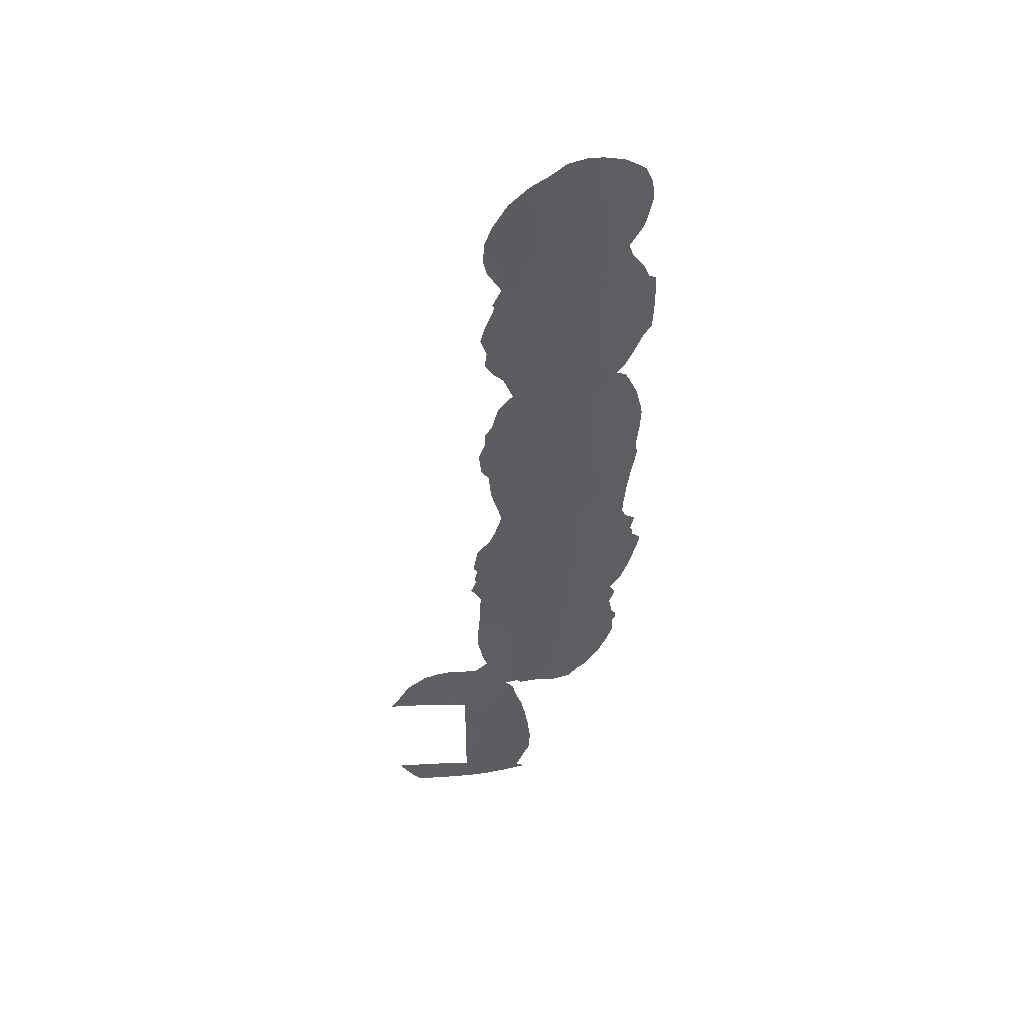
<metadata>
{"format":"obj","ext":"obj","renderer":"f3d","projection":"perspective","resolution":1024,"background":"white","views":[{"elev":48.9,"azim":127.3,"up":"+Y"}]}
</metadata>
<code>
v -56.12 -30.44 28.31
v -65.7 -28.02 21.36
v -61.29 -6.641 24.98
v -58.98 24.32 26.57
v -63.52 19.24 23.24
v -50.92 -50 32.49
v -56.23 -12.06 29.01
v -56.81 -27.26 27.99
v -64.67 -2.71 22.5
v -56.89 3.55 28.59
v -65.48 14.31 21.91
v -54.91 -49.22 28.28
v -62.85 1.861 23.86
v -54.12 -52.75 29.03
v -52.33 -50 30.72
v -64.68 -20.8 22.24
v -64.43 -6.662 22.66
v -62.14 -11.77 24.24
v -49.75 -35.4 34.25
v -50.55 -34.15 33.43
v -55.69 -38.07 27.77
v -62.5 17.37 24.02
v -49.79 -53 33.83
v -65.04 18.56 22.18
v -62.89 -25.53 23.31
v -65.67 -10.1 21.78
v -58.6 -20.57 26.78
v -61.1 4.124 25.15
v -49.97 -50 33.64
v -48.3 -50 35.56
v -56.13 -13.9 29.09
v -52.36 -38 30.72
v -60.48 -4.775 25.62
v -62.48 26.88 23.7
v -49.83 -38 33.99
v -59.4 6.336 26.48
v -61.24 30.75 24.35
v -55.33 -33 28.77
v -64.57 -25.9 22.15
v -55.14 -14.84 29.92
v -59.96 -30.6 25.16
v -59.15 -28.89 25.92
v -59.38 -25.36 25.96
v -61.15 33.82 24.18
v -63.21 -16.49 23.37
v -64.26 -15.24 22.64
v -64.06 3.114 22.96
v -64.23 1.167 22.84
v -52.69 -33.78 31.08
v -57.16 -23.91 27.87
v -61.55 2.52 24.81
v -57.49 -12.82 27.94
v -54.45 -41.64 28.75
v -55.07 -45.31 28.16
v -55.27 -46.98 27.99
v -57.15 -2.566 28.34
v -58.53 29.97 26.51
v -58.99 -15.72 26.63
v -51.14 -38 32.32
v -59.04 -22.12 26.36
v -61.78 -3.217 24.61
v -66.22 -18.06 21.32
v -57.24 -5.822 28.24
v -63.58 -13.14 23.17
v -61.7 -16.75 24.47
v -60.08 -17.09 25.72
v -62.24 7.348 24.29
v -64.77 21.02 22.3
v -58.47 2.873 27.27
v -61.33 21.83 24.82
v -60.58 7.424 25.56
v -64.86 11.21 22.34
v -59.64 32.98 25.4
v -64.58 -0.745 22.58
v -58.14 -34.53 26.25
v -51.75 -33.4 32.18
v -63.34 -32.35 22.67
v -63.03 -1.941 23.69
v -59.5 12.64 26.43
v -60.69 -15.05 25.29
v -58.06 -30.72 26.64
v -66.34 -1.112 21.36
v -62.89 21.36 23.63
v -59.37 18.67 26.43
v -53.75 -32.61 30.23
v -55.78 -11.23 29.4
v -66.54 24.47 21.03
v -66.11 25.73 21.26
v -67.62 -11.76 20.51
v -68.45 -12.47 19.96
v -67.52 32.46 20.12
v -56.98 11.72 28.51
v -54.75 -12.86 30.29
v -54.73 -21.81 30.08
v -54.3 -28 30.15
v -47.59 -50.8 36.36
v -47.23 -50 36.77
v -67.24 -10.81 20.74
v -66.73 9.316 21.08
v -65.93 9.904 21.57
v -68.67 14.99 19.8
v -56.7 33.1 27.74
v -68.05 -1.023 20.23
v -68.27 -2.232 20.11
v -55.1 1.675 30.12
v -68.14 -14.02 20.14
v -55.85 30.81 28.74
v -59.33 35.68 25.39
v -57.7 9.388 27.92
v -54.11 -18.78 30.72
v -54.52 -17.38 30.38
v -56.6 7.867 28.83
v -55.37 17.17 29.89
v -55.25 -0.495 29.98
v -55.8 -1.627 29.48
v -56.75 -7.908 28.63
v -56.21 -35.32 27.75
v -56.77 -36.3 27.16
v -54.82 -31.59 29.39
v -54.66 -23.48 30.09
v -55.97 -4.198 29.35
v -67.12 27.62 20.53
v -62.14 36.88 23.3
v -58.03 -48.67 25.74
v -66.65 10.86 21.12
v -54.83 -20.46 30.04
v -66.79 34.29 20.44
v -67.81 -4.744 20.36
v -60.63 36.72 24.36
v -55.63 18.63 29.62
v -67.27 -9.429 20.69
v -68.44 3.457 20.05
v -57.45 -52.53 26.15
v -56.85 -51.82 26.64
v -56.14 5.669 29.24
v -66.34 -22.98 21.07
v -66.34 -25.36 21.03
v -67.99 21.52 20.14
v -68.59 21.07 19.76
v -68.7 19.54 19.71
v -55.61 4.542 29.7
v -68.29 -14.96 20.03
v -68.36 -14.48 20
v -69.17 -16.03 19.51
v -56.16 -10.14 29.09
v -55.58 3.354 29.7
v -66.58 -27.21 20.82
v -67.03 -27.93 20.52
v -57.23 -35.33 26.91
v -57.49 -35.71 26.65
v -48.45 -34.58 35.72
v -66.69 -30.4 20.59
v -56.76 23.13 28.49
v -57.66 -41.37 26.15
v -56.31 21.01 28.96
v -66.97 -28.55 20.55
v -66.65 -29.02 20.7
v -54.49 -25.58 30.18
v -55.81 15.4 29.52
v -55.65 14 29.65
v -54.37 -15.32 30.59
v -58.13 -46.24 25.69
v -63.45 -35.62 22.43
v -67.84 6.561 20.42
v -47.11 -38 37.19
v -68.21 -19.51 19.98
v -54.67 -15.79 30.3
v -67.27 28.07 20.42
v -62.14 -36.6 23.22
v -63.09 -35.69 22.66
v -50.86 -32.48 33.22
v -49.77 -33.01 34.34
v -60.3 -36.55 24.49
v -56.17 21.46 29.07
v -56.34 -6.024 28.99
v -58.07 34.84 26.44
v -67.35 -21.68 20.47
v -66.85 -23.93 20.71
v -55.7 25.43 29.29
v -55.4 26.96 29.47
v -68.74 17.57 19.72
v -55.43 29.03 29.27
v -56.33 12.54 29.07
v -48.69 -53 35.09
v -54.58 -30.33 29.72
v -54.41 -16.97 30.49
v -52.32 -46.53 30.72
v -67.34 2.913 20.74
v -68.29 1.215 20.08
v -64.4 -29.45 22.11
v -63.19 -20.34 23.28
v -53.52 -50.43 29.58
v -56.65 27.73 28.31
v -58.03 26.42 27.22
v -62.09 13.73 24.38
v -64.02 13.34 22.94
v -65.45 27.72 21.6
v -67.72 30.54 20.07
v -62.59 3.667 24.05
v -60.14 2.174 25.88
v -63.34 -3.844 23.47
v -52.32 -48.8 30.72
v -57.15 30.72 27.62
v -65.55 0.7527 21.91
v -63.55 -22.12 22.97
v -66.33 -12.09 21.31
v -60.55 -12.81 25.44
v -67.53 18.47 20.49
v -64.23 15.34 22.79
v -66.43 17.39 21.23
v -65.8 12.43 21.69
v -64 -23.91 22.6
v -53.78 -48.37 29.32
v -62.4 5.336 24.18
v -53.03 -52.83 30.13
v -51.63 -51.47 31.63
v -51.28 -52.95 32.11
v -50.42 -51.51 33.09
v -60.04 10.66 25.99
v -54.11 -38.16 29.12
v -61.52 10.66 24.83
v -61.92 19.64 24.42
v -58.73 -10.06 26.98
v -59.9 -6.849 26.06
v -64.91 -11.96 22.29
v -63.82 -10.73 23.06
v -58.24 -18.97 27.16
v -65.63 8.637 21.83
v -61.1 -25.32 24.62
v -65.73 23.07 21.6
v -58.46 11.02 27.26
v -66.72 15.27 21.06
v -68.02 14.08 20.23
v -60.97 -28.94 24.5
v -67.24 -13.87 20.7
v -54.34 -34.42 29.47
v -61.58 -1.238 24.79
v -60.3 -2.518 25.78
v -59.66 4.487 26.27
v -57.95 7.082 27.71
v -58.26 31.9 26.59
v -62.75 -29.09 23.26
v -66.56 21.47 21.07
v -62.19 23.43 24.09
v -67.27 12.22 20.71
v -63.96 17.11 22.97
v -57.45 19.08 28.02
v -59.75 25.87 25.89
v -61.34 15.77 24.93
v -52.36 -40.23 30.72
v -52.36 -42.7 30.72
v -53.34 -42.21 29.8
v -62.19 -23.61 23.91
v -52.33 -44.58 30.72
v -53.32 -44.54 29.79
v -53.52 -46.74 29.56
v -56.08 -25.12 28.79
v -59.1 27.93 26.24
v -61.94 -27.2 23.9
v -64.32 9.728 22.75
v -51.41 -34.94 32.37
v -65.79 6.68 21.75
v -59.61 31.2 25.56
v -60.1 29.35 25.34
v -58.54 -23.68 26.71
v -60.26 -23.3 25.35
v -58.84 -3.507 26.91
v -61.65 35.61 23.71
v -57.5 -49.91 26.12
v -66.13 31.05 21
v -64.39 31.57 22.1
v -64.81 -4.712 22.38
v -58.61 33.89 26.12
v -60.71 32.28 24.61
v -62.46 32.34 23.37
v -60.09 34.81 24.9
v -66.33 -3.552 21.33
v -66.12 -5.839 21.43
v -56.84 -47.74 26.67
v -57.55 -14.76 27.85
v -58.86 20.62 26.79
v -63.17 25.01 23.3
v -60.19 -0.2997 25.86
v -63.08 30.2 23.08
v -57.4 -22.06 27.71
v -56.06 -49.36 27.3
v -55.52 -52.65 27.77
v -56.12 -51.54 27.24
v -64.55 -33.01 21.82
v -65.21 -33.63 21.38
v -60.19 -27.14 25.23
v -57.64 24.15 27.68
v -65.7 -26.11 21.41
v -67.59 20.22 20.42
v -62.96 -0.08156 23.75
v -56 -40.55 27.43
v -57.38 -39.55 26.41
v -64.46 34.73 21.86
v -64.97 35.87 21.49
v -54.88 -39.98 28.4
v -56.86 5.513 28.63
v -56.52 29.42 28.27
v -64.94 24.79 22.06
v -59.74 -19.01 25.92
v -64.65 -17.13 22.35
v -66.26 -15.73 21.31
v -65.43 -13.73 21.89
v -55.91 -16.22 29.22
v -64.05 -8.617 22.9
v -58.1 -32.68 26.43
v -57.37 -10.87 28.07
v -61.5 -19.74 24.52
v -56.78 -33.79 27.45
v -66.19 -31.69 20.87
v -58.72 -5.397 27
v -62.3 -9.578 24.16
v -50.82 -36.54 32.86
v -59.38 -8.64 26.47
v -58.32 -7.237 27.32
v -57.5 -4.195 28.04
v -57.54 20.83 27.9
v -58.33 22.45 27.2
v -57.11 22.21 28.23
v -55.92 -22.93 28.99
v -57.24 1.503 28.28
v -58.16 4.896 27.53
v -62.52 -15.08 23.9
v -61.95 -13.62 24.37
v -60.55 -32.55 24.58
v -61.01 9.084 25.21
v -55.56 -34.54 28.39
v -55.47 -26.93 29.19
v -55.69 -28.81 28.83
v -57.42 15.29 28.14
v -61.15 -18.19 24.83
v -66.89 1.04 21.01
v -67.46 -7.155 20.55
v -56.63 14.08 28.81
v -58.39 16.95 27.3
v -62.92 11.48 23.75
v -52 -32.25 32.02
v -48.19 -52.15 35.67
v -61.87 -31.03 23.75
v -60.42 14.33 25.69
v -63.29 -34.31 22.58
v -64.16 -34.91 21.99
v -57.11 -19.9 28.06
v -48.9 -36.53 35.19
v -47.67 -36.68 36.57
v -47.68 -38 36.56
v -57.34 -29.01 27.41
v -63.88 23.18 22.86
v -66.15 34.89 20.8
v -63.48 -30.63 22.66
v -67.71 16.35 20.4
v -56.91 -37.6 26.9
v -56.79 17.24 28.67
v -60.59 23.92 25.33
v -63.72 -27.51 22.67
v -66.5 29.07 20.88
v -62.69 9.401 23.96
v -64.08 7.947 22.94
v -63.93 6.088 23.04
v -68.89 -17.04 19.62
v -55.15 -36.16 28.5
v -60.67 -34.62 24.35
v -57.89 -43.63 25.88
v -59.86 16.53 26.09
v -59.43 -33.83 25.33
v -66.66 4.54 21.18
v -63.29 36.61 22.54
v -62.8 34.44 22.99
v -63.98 33.24 22.26
v -61.57 0.7387 24.8
v -48.47 -38 35.65
v -67.61 22.69 20.38
v -61.98 -33.33 23.5
v -63.44 -5.511 23.4
v -56.66 25.66 28.42
v -55.89 -21 29.09
v -65.17 4.589 22.2
v -58.46 -27.26 26.59
v -57.81 -25.5 27.26
v -64.29 26.42 22.43
v -56.21 1.108 29.15
v -58.92 -11.8 26.79
v -60.94 -8.419 25.21
v -67.08 8.477 20.87
v -59.04 -13.8 26.62
v -59.19 8.675 26.63
v -49.18 -51.59 34.55
v -63.65 28.25 22.77
v -65.92 -7.861 21.59
v -61.82 28.83 24.07
v -68.29 4.393 20.14
v -56.59 -31.88 27.78
v -56.73 -45.68 26.74
v -59.42 -35.99 25.16
v -60.38 20.3 25.6
v -60.89 18.07 25.23
v -66.7 13.57 21.09
v -67.27 -19.34 20.58
v -64.7 -19.12 22.28
v -58.61 -17.42 26.91
v -54.94 -51.17 28.25
v -64.69 -31.26 21.83
v -57.19 -17.84 28.06
v -65.45 -24.1 21.64
v -65.65 2.573 21.85
v -65.73 -30.09 21.23
v -62.92 -18.24 23.53
v -57.69 -16.29 27.69
v -55.66 -18.73 29.37
v -64.89 29.56 21.88
v -62.64 -7.337 23.99
v -52.07 -36.29 31.43
v -60.43 -10.5 25.58
v -61.96 -35.17 23.4
v -57.83 13.11 27.81
v -65.32 16.34 22
v -60.72 27.38 25.01
v -66.26 19.53 21.32
v -60.92 5.891 25.29
v -56.28 -42.43 27.16
v -57.64 28.79 27.39
v -61.41 25.41 24.61
v -59.23 -32.04 25.62
v -65.63 33.21 21.2
v -63.67 4.62 23.23
v -61.07 12.25 25.2
v -57.78 -9.02 27.74
v -58.95 14.81 26.87
v -65.42 -22.13 21.72
v -59.76 22.4 26.01
v -58.76 0.6623 27.01
v -66.09 -20.13 21.33
v -62.19 -5.313 24.32
v -57.08 -0.5428 28.4
v -60.14 -21.01 25.53
v -53.39 -39.99 29.73
v -67.65 -17.41 20.38
v -61.69 -21.81 24.32
v -63.02 15.46 23.65
v -58.6 -1.589 27.15
v -56.21 -44.05 27.17
v -53.53 -36.29 29.89
v -54.87 -43.17 28.36
f 40 31 93
f 192 405 12
f 215 14 192
f 30 97 96
f 131 26 98
f 400 22 222
f 272 201 378
f 301 240 112
f 250 251 252
f 256 213 55
f 223 431 311
f 219 79 231
f 231 92 109
f 331 365 117
f 211 125 245
f 206 26 225
f 20 261 76
f 253 25 212
f 37 274 263
f 348 35 19
f 11 211 401
f 199 51 13
f 199 214 28
f 288 134 286
f 81 41 42
f 259 229 291
f 294 139 138
f 220 300 21
f 145 86 7
f 442 191 312
f 2 148 147
f 315 33 267
f 2 157 156
f 409 336 188
f 40 93 161
f 196 195 340
f 375 349 350
f 352 68 230
f 373 428 298
f 40 161 167
f 66 304 335
f 343 354 242
f 53 252 447
f 242 190 359
f 358 4 434
f 259 359 25
f 427 329 41
f 78 74 295
f 363 67 214
f 236 365 331
f 321 323 155
f 351 333 1
f 50 285 324
f 10 326 301
f 355 233 101
f 2 147 293
f 372 371 268
f 5 68 83
f 258 264 57
f 77 345 289
f 268 44 372
f 377 343 329
f 153 379 179
f 275 271 373
f 374 295 13
f 66 58 404
f 94 380 126
f 74 9 82
f 294 140 139
f 208 181 140
f 440 53 300
f 61 238 33
f 384 392 34
f 379 193 180
f 378 201 437
f 2 156 148
f 348 151 349
f 361 362 260
f 386 417 223
f 319 63 116
f 435 69 325
f 326 69 239
f 417 386 207
f 52 280 389
f 207 389 80
f 366 329 369
f 67 330 71
f 358 244 426
f 231 419 92
f 73 276 273
f 232 210 420
f 390 240 36
f 327 328 80
f 247 357 339
f 373 271 428
f 19 20 172
f 306 305 62
f 195 344 430
f 222 83 70
f 369 398 366
f 383 265 50
f 399 400 222
f 60 285 265
f 382 43 383
f 155 323 174
f 187 202 256
f 7 86 93
f 88 303 87
f 89 206 235
f 213 12 55
f 270 198 91
f 5 22 246
f 192 202 15
f 380 413 126
f 94 324 380
f 324 94 120
f 213 192 12
f 196 340 72
f 72 211 196
f 202 213 256
f 200 51 28
f 333 332 95
f 185 333 95
f 192 14 405
f 15 6 216
f 215 216 217
f 217 216 218
f 413 407 308
f 98 206 89
f 26 206 98
f 219 330 221
f 222 22 5
f 3 33 224
f 225 226 64
f 228 99 100
f 233 232 401
f 355 232 233
f 102 107 203
f 89 235 106
f 89 106 90
f 241 273 102
f 102 203 241
f 291 43 382
f 32 250 440
f 32 440 220
f 283 444 238
f 14 287 405
f 200 28 239
f 85 236 38
f 193 379 194
f 390 330 219
f 390 219 231
f 57 241 203
f 245 233 401
f 71 36 423
f 17 272 378
f 240 109 112
f 301 112 135
f 357 113 159
f 42 291 382
f 24 210 422
f 252 251 255
f 43 291 229
f 283 374 200
f 200 374 51
f 13 51 374
f 115 438 114
f 187 256 255
f 254 187 255
f 54 256 55
f 422 210 208
f 221 430 219
f 49 76 261
f 118 117 365
f 365 21 118
f 251 254 255
f 255 256 54
f 193 194 425
f 194 258 425
f 119 85 38
f 359 259 242
f 242 259 234
f 415 378 437
f 234 42 41
f 197 88 122
f 195 443 249
f 275 274 37
f 33 238 267
f 238 444 267
f 268 123 129
f 225 26 226
f 414 270 271
f 414 271 284
f 277 278 128
f 277 128 104
f 22 249 443
f 311 431 145
f 116 145 431
f 264 37 263
f 263 274 73
f 413 110 126
f 35 59 317
f 357 130 113
f 130 357 247
f 275 372 44
f 268 129 276
f 242 234 343
f 343 234 41
f 274 44 73
f 73 44 276
f 340 195 430
f 245 401 211
f 11 196 211
f 107 302 203
f 302 107 182
f 58 389 280
f 444 283 435
f 362 262 228
f 262 388 228
f 283 200 435
f 56 438 115
f 414 284 392
f 214 67 423
f 85 341 49
f 49 236 85
f 25 39 212
f 212 39 408
f 421 426 34
f 136 433 408
f 51 199 28
f 27 347 285
f 365 236 446
f 12 405 288
f 288 286 12
f 287 288 405
f 288 287 134
f 286 134 269
f 73 273 241
f 289 290 314
f 42 234 291
f 234 259 291
f 259 25 229
f 322 4 292
f 408 293 137
f 140 294 208
f 48 295 74
f 297 21 296
f 297 356 21
f 298 299 371
f 54 445 447
f 220 440 300
f 301 141 10
f 141 301 135
f 33 3 437
f 33 437 61
f 57 203 425
f 425 302 193
f 31 280 52
f 32 220 446
f 304 66 404
f 304 227 27
f 27 60 439
f 235 306 142
f 143 235 142
f 441 142 306
f 306 235 307
f 106 235 143
f 26 309 226
f 407 227 404
f 441 364 142
f 7 52 311
f 311 145 7
f 146 10 141
f 16 433 436
f 411 403 305
f 75 313 149
f 150 75 149
f 315 224 33
f 309 17 415
f 18 64 226
f 18 226 316
f 316 417 18
f 318 417 387
f 416 59 32
f 58 80 389
f 212 205 253
f 205 16 191
f 63 315 320
f 315 267 320
f 322 321 281
f 321 322 323
f 322 292 323
f 174 323 153
f 285 380 324
f 272 9 201
f 326 239 36
f 240 326 36
f 46 64 327
f 327 45 46
f 64 18 328
f 64 328 327
f 223 311 386
f 311 52 386
f 236 331 38
f 307 64 46
f 321 155 247
f 8 332 333
f 264 263 57
f 410 157 2
f 312 335 304
f 95 332 158
f 158 332 257
f 189 188 336
f 278 337 128
f 338 159 160
f 430 221 340
f 341 171 76
f 115 121 56
f 391 30 342
f 6 29 218
f 308 280 31
f 196 443 195
f 31 40 308
f 361 260 340
f 260 72 340
f 368 344 249
f 345 163 346
f 289 346 290
f 164 262 370
f 411 335 312
f 27 227 347
f 375 348 349
f 350 349 165
f 365 220 21
f 402 166 441
f 65 80 66
f 66 80 58
f 382 351 42
f 81 42 351
f 396 81 1
f 317 261 20
f 317 20 19
f 428 127 353
f 298 353 299
f 65 66 335
f 312 304 439
f 240 390 109
f 190 406 410
f 406 354 77
f 343 77 354
f 411 305 45
f 356 118 21
f 243 230 68
f 230 303 352
f 363 381 262
f 379 292 194
f 242 354 190
f 359 190 2
f 4 358 248
f 248 358 426
f 413 380 347
f 5 246 24
f 25 359 39
f 359 2 39
f 270 360 198
f 418 169 170
f 418 173 169
f 343 41 329
f 81 310 427
f 171 20 76
f 204 74 82
f 278 17 393
f 393 309 26
f 260 362 228
f 262 362 363
f 120 257 324
f 257 120 158
f 352 244 83
f 83 244 70
f 424 53 447
f 142 364 144
f 117 313 331
f 149 313 117
f 173 418 366
f 351 8 333
f 257 332 8
f 257 50 324
f 10 69 326
f 358 434 70
f 244 358 70
f 355 101 181
f 367 154 424
f 197 384 88
f 331 313 38
f 272 17 278
f 9 74 78
f 339 368 84
f 82 336 204
f 336 82 103
f 369 427 310
f 369 75 398
f 320 121 63
f 175 63 121
f 432 334 419
f 334 338 419
f 231 79 419
f 39 2 293
f 293 147 137
f 75 150 398
f 262 381 370
f 275 44 274
f 273 176 102
f 268 371 123
f 372 298 371
f 222 5 83
f 83 68 352
f 258 248 421
f 414 360 270
f 425 258 57
f 28 423 239
f 336 103 189
f 82 9 277
f 277 272 278
f 283 237 374
f 375 35 348
f 138 243 294
f 243 138 376
f 406 77 289
f 289 345 346
f 77 377 345
f 377 366 418
f 345 377 418
f 163 345 170
f 377 77 343
f 129 108 276
f 378 415 17
f 136 408 178
f 153 292 379
f 379 180 179
f 249 400 368
f 368 400 84
f 434 322 281
f 244 352 282
f 47 381 429
f 67 363 362
f 284 275 37
f 275 284 271
f 197 414 392
f 394 284 37
f 13 295 48
f 227 304 404
f 285 347 380
f 382 8 351
f 408 137 178
f 208 355 181
f 48 74 204
f 78 61 201
f 237 238 61
f 426 282 34
f 384 282 303
f 282 384 34
f 384 197 392
f 235 206 307
f 182 193 302
f 180 193 182
f 437 201 61
f 78 201 9
f 105 385 146
f 348 19 151
f 2 190 410
f 410 406 314
f 361 67 362
f 56 320 267
f 223 417 318
f 387 3 224
f 387 224 318
f 417 316 387
f 387 316 415
f 262 164 388
f 116 63 175
f 223 318 431
f 431 319 116
f 319 315 63
f 438 435 325
f 146 385 325
f 325 69 10
f 239 69 200
f 48 204 409
f 18 207 328
f 386 52 389
f 207 386 389
f 366 377 329
f 369 329 427
f 313 75 310
f 330 390 71
f 421 248 426
f 419 183 92
f 29 391 218
f 394 34 392
f 337 393 131
f 168 360 122
f 372 275 373
f 372 373 298
f 276 44 268
f 11 401 232
f 11 232 420
f 232 355 210
f 37 264 394
f 264 421 394
f 199 13 47
f 214 199 429
f 370 188 395
f 370 395 164
f 246 209 420
f 24 246 420
f 226 309 316
f 442 312 439
f 71 390 36
f 80 328 207
f 296 424 154
f 297 296 154
f 351 1 81
f 81 396 310
f 367 397 162
f 339 357 334
f 306 46 305
f 305 46 45
f 361 330 67
f 344 368 432
f 428 270 91
f 127 428 91
f 428 271 270
f 392 284 394
f 306 307 46
f 172 151 19
f 45 327 65
f 65 327 80
f 38 313 396
f 396 313 310
f 211 72 125
f 231 109 390
f 100 125 72
f 260 100 72
f 55 12 286
f 55 397 54
f 73 241 263
f 263 241 57
f 441 306 62
f 265 266 60
f 266 229 253
f 13 48 47
f 47 409 381
f 111 308 186
f 413 111 110
f 111 413 308
f 167 308 40
f 186 308 167
f 394 421 34
f 195 249 344
f 430 344 79
f 1 333 185
f 38 396 119
f 1 119 396
f 399 222 70
f 366 398 173
f 247 155 130
f 381 409 370
f 258 194 248
f 52 7 31
f 70 434 399
f 399 84 400
f 60 27 285
f 265 285 50
f 200 69 435
f 338 183 419
f 183 338 160
f 8 382 383
f 434 281 399
f 399 281 84
f 114 438 385
f 134 287 133
f 403 411 191
f 402 62 436
f 188 189 132
f 62 402 441
f 247 281 321
f 403 62 305
f 410 314 152
f 339 84 247
f 202 192 213
f 296 21 300
f 62 403 436
f 157 410 152
f 391 342 184
f 407 404 412
f 404 58 412
f 391 184 23
f 247 84 281
f 323 292 153
f 31 7 93
f 191 411 312
f 409 204 336
f 406 289 314
f 409 188 370
f 114 385 105
f 308 412 280
f 65 335 411
f 354 406 190
f 413 347 407
f 227 407 347
f 45 65 411
f 124 279 269
f 177 433 136
f 279 286 269
f 407 412 308
f 303 230 87
f 209 196 11
f 360 197 122
f 397 445 54
f 209 443 196
f 276 108 273
f 412 58 280
f 208 210 355
f 16 205 433
f 303 88 384
f 228 388 99
f 218 23 217
f 414 197 360
f 257 383 50
f 260 228 100
f 278 393 337
f 206 225 307
f 177 436 433
f 383 257 8
f 383 43 265
f 16 403 191
f 30 391 29
f 96 342 30
f 249 22 400
f 240 301 326
f 319 318 224
f 218 216 6
f 393 17 309
f 319 224 315
f 172 20 171
f 209 11 420
f 255 54 447
f 59 416 317
f 417 207 18
f 205 191 442
f 225 64 307
f 79 432 419
f 432 79 344
f 421 264 258
f 294 243 422
f 237 283 238
f 423 36 239
f 68 422 243
f 422 68 24
f 422 208 294
f 253 229 25
f 423 67 71
f 214 423 28
f 408 39 293
f 424 296 53
f 32 446 416
f 425 203 302
f 416 261 317
f 253 205 442
f 221 330 361
f 340 221 361
f 360 168 198
f 369 310 75
f 5 24 68
f 277 9 272
f 345 418 170
f 244 282 426
f 252 255 447
f 303 282 352
f 387 415 3
f 393 26 131
f 273 108 176
f 24 420 210
f 309 415 316
f 47 48 409
f 1 185 119
f 395 188 132
f 428 353 298
f 237 78 295
f 199 47 429
f 60 266 439
f 82 104 103
f 430 79 219
f 212 433 205
f 431 318 319
f 81 427 41
f 432 368 339
f 339 334 432
f 429 381 363
f 374 237 295
f 237 61 78
f 218 391 23
f 214 429 363
f 82 277 104
f 4 248 194
f 292 4 194
f 53 440 252
f 266 253 442
f 334 357 159
f 266 265 43
f 434 4 322
f 444 435 438
f 403 16 436
f 338 334 159
f 266 43 229
f 415 437 3
f 230 243 376
f 230 376 87
f 402 436 177
f 402 177 166
f 440 250 252
f 439 266 442
f 27 439 304
f 441 166 364
f 56 121 320
f 443 246 22
f 443 209 246
f 267 444 56
f 408 433 212
f 162 279 124
f 162 397 279
f 444 438 56
f 367 445 397
f 35 317 19
f 55 279 397
f 49 261 416
f 146 325 10
f 424 445 367
f 446 236 49
f 49 416 446
f 49 341 76
f 365 446 220
f 424 447 445
f 55 286 279
f 385 438 325
f 296 300 53
f 215 192 15
f 216 215 15

</code>
